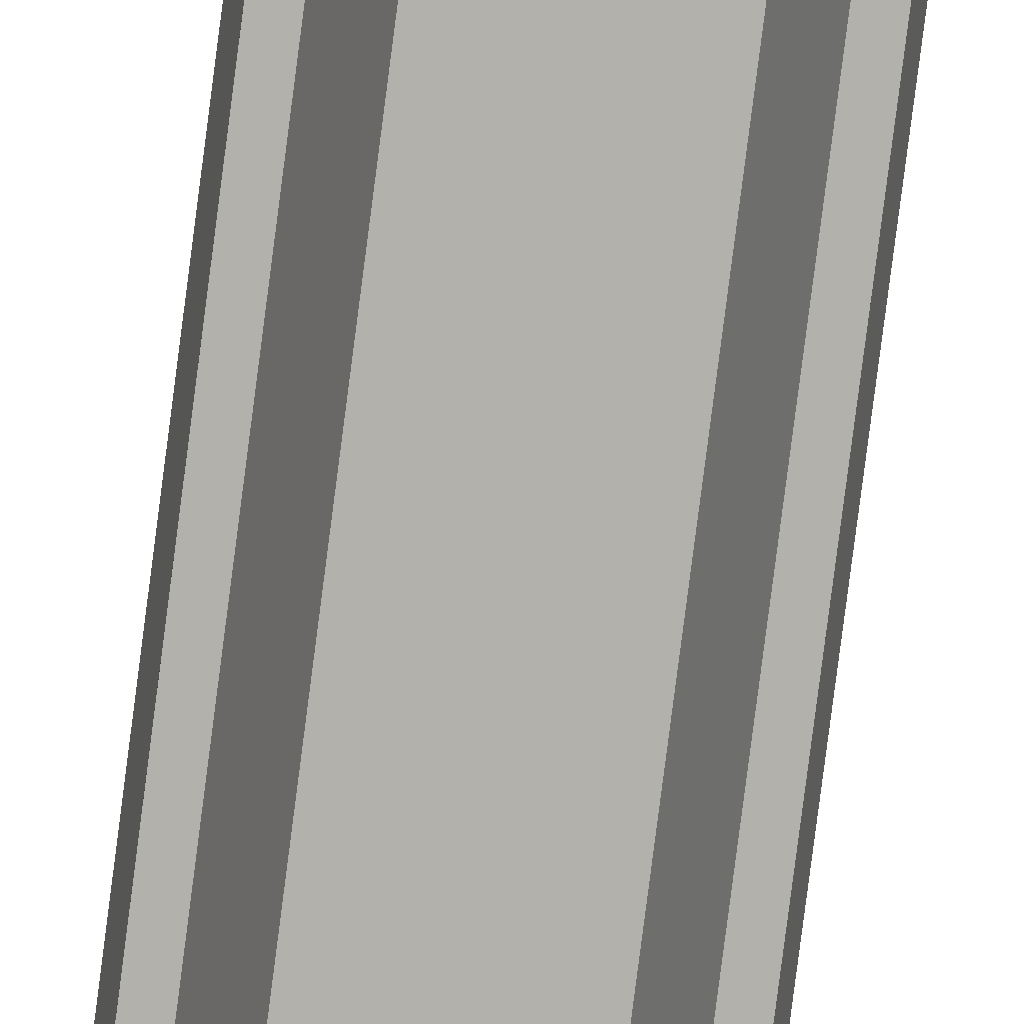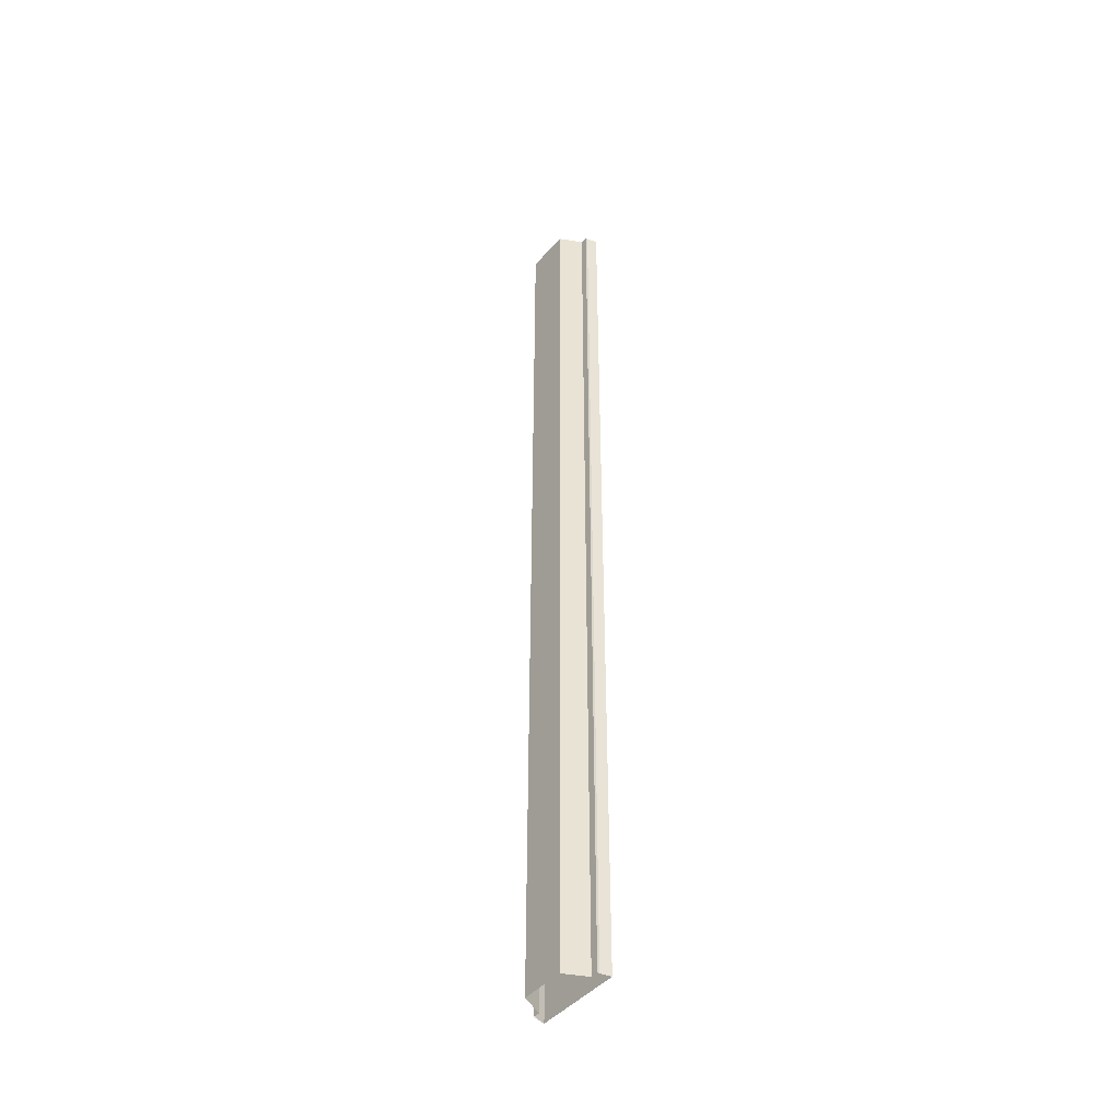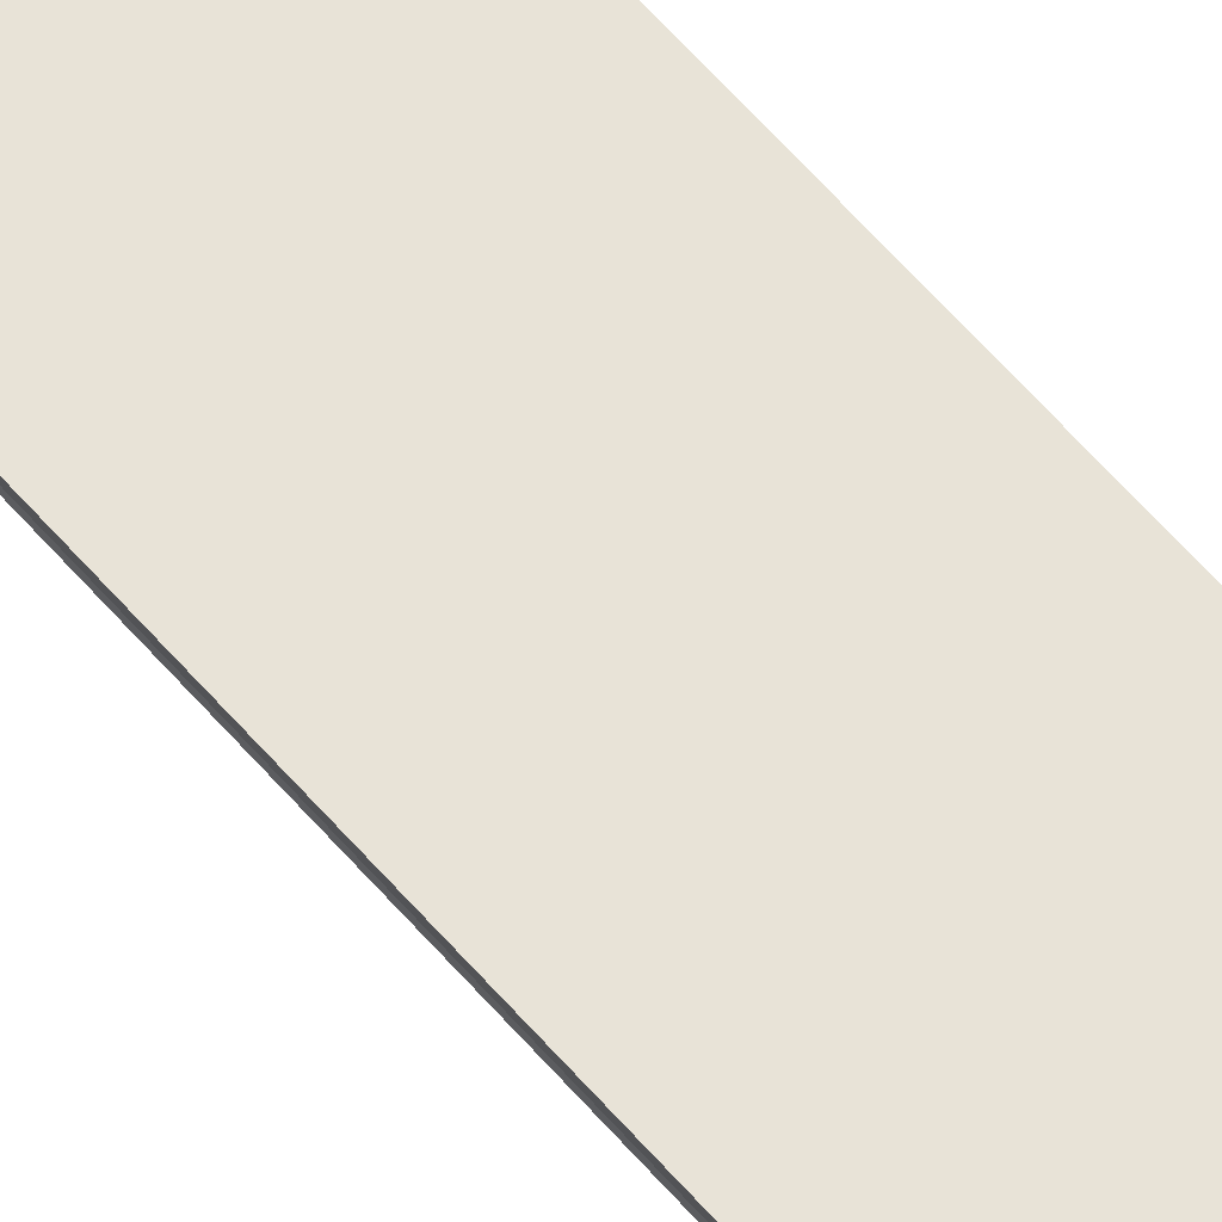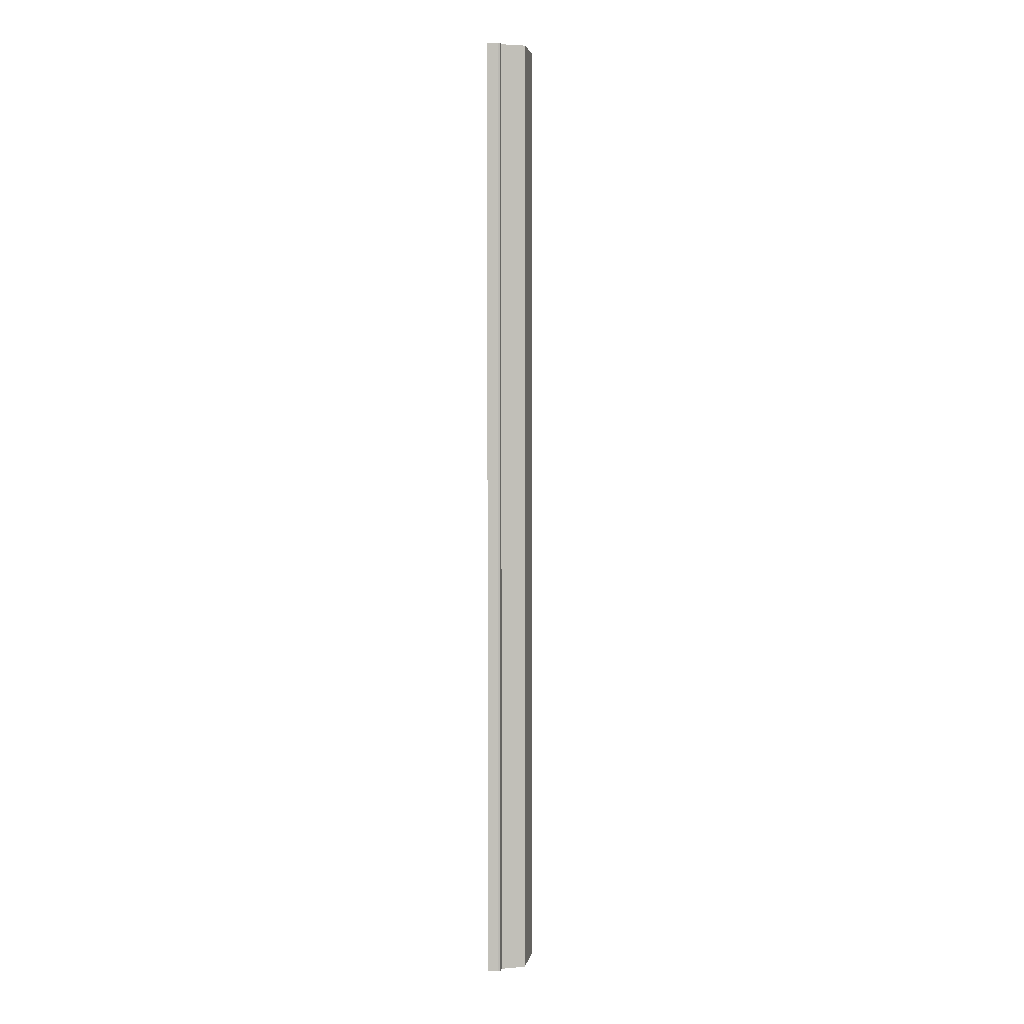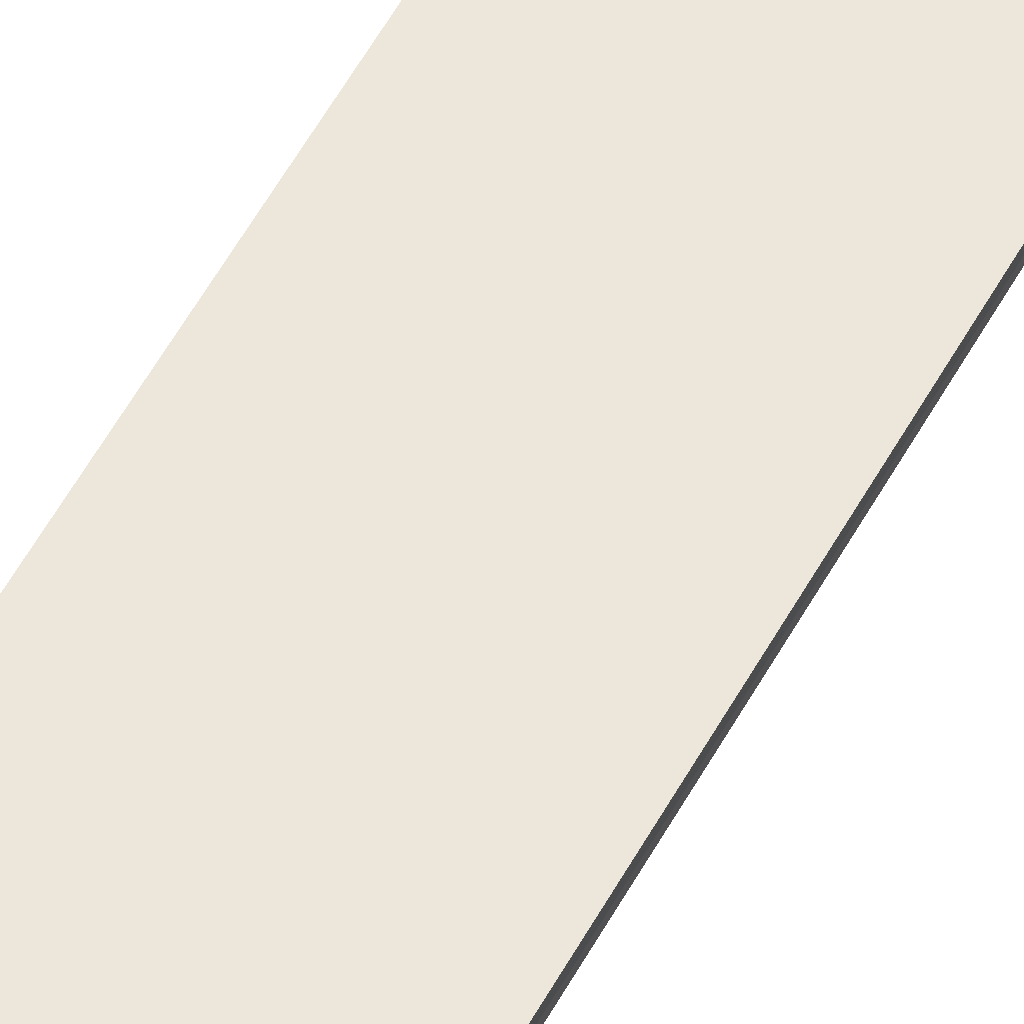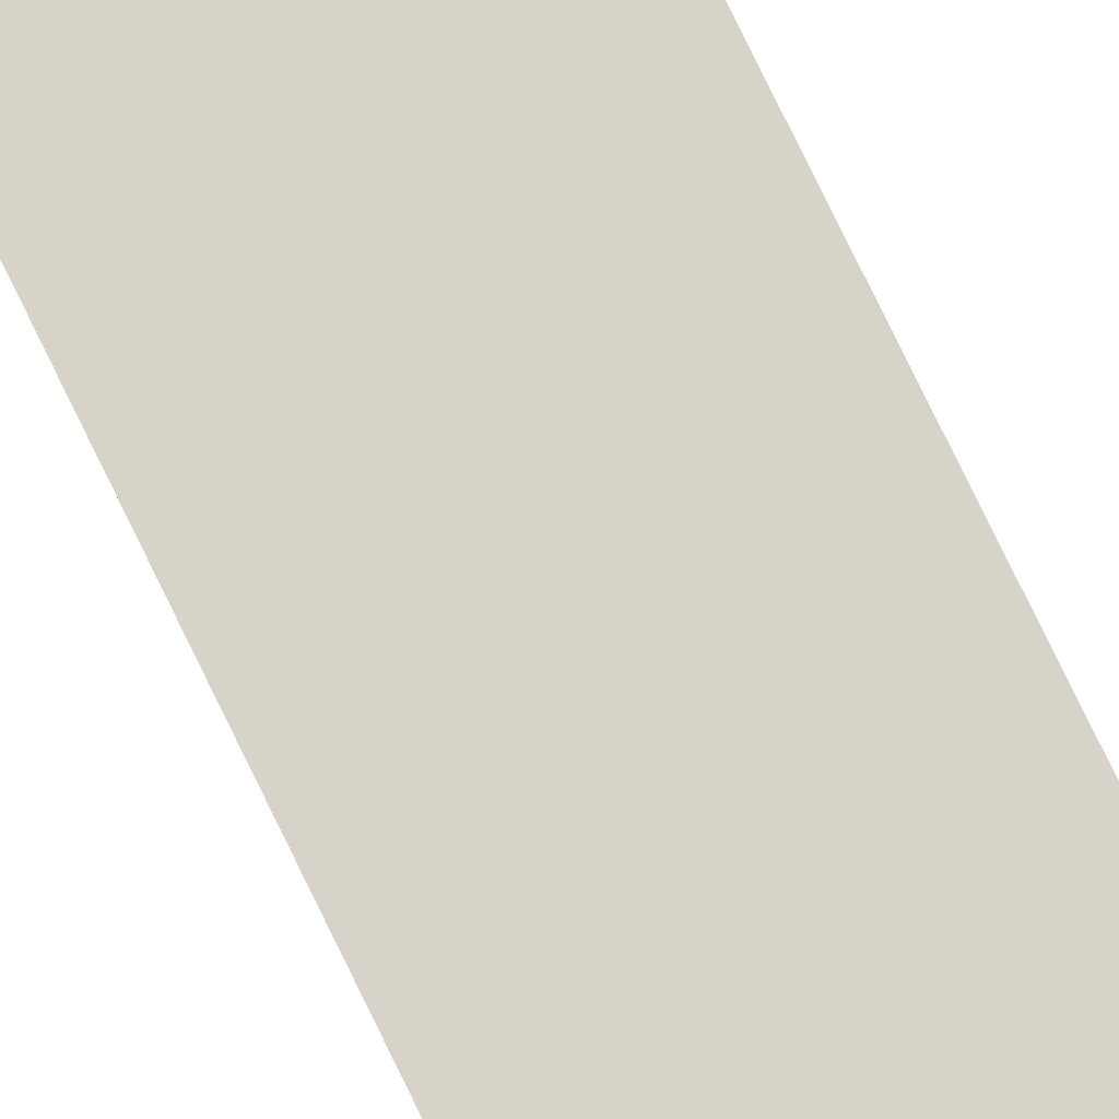
<metadata>
{"format":"obj","ext":"obj","renderer":"f3d","projection":"perspective","resolution":1024,"background":"white","views":[{"elev":-79.1,"azim":172.7,"up":"+Y"},{"elev":-44.5,"azim":52.3,"up":"+Z"},{"elev":62.2,"azim":-40.8,"up":"+Y"},{"elev":3.5,"azim":-79.7,"up":"+Z"},{"elev":52.0,"azim":-152.8,"up":"+Y"},{"elev":76.6,"azim":-25.8,"up":"+Y"}]}
</metadata>
<code>
v  2.925 -0.3 -0
v  1.5 -0.3 -0
v  1.5 -0.3 5.333
v  2.925 -0.3 5.333
v  -1.5 -0.3 0
v  -0 -0.3 0
v  -0 -0.3 -5.333
v  -1.5 -0.3 -5.333
v  -2.925 -0.3 0
v  -2.925 -0.3 -5.333
v  2.925 -0.3 -32
v  1.5 -0.3 -32
v  1.5 -0.3 -26.67
v  2.925 -0.3 -26.67
v  1.5 -0.3 -21.33
v  2.925 -0.3 -21.33
v  1.5 -0.3 -16
v  2.925 -0.3 -16
v  1.5 -0.3 -10.67
v  2.925 -0.3 -10.67
v  1.5 -0.3 -5.333
v  2.925 -0.3 -5.333
v  1.5 -0.3 32
v  2.925 -0.3 32
v  2.925 -0.3 26.67
v  1.5 -0.3 26.67
v  2.925 -0.3 21.33
v  1.5 -0.3 21.33
v  2.925 -0.3 16
v  1.5 -0.3 16
v  2.925 -0.3 10.67
v  1.5 -0.3 10.67
v  -1.5 -0.3 32
v  0 -0.3 32
v  0 -0.3 26.67
v  -1.5 -0.3 26.67
v  0 -0.3 21.33
v  -1.5 -0.3 21.33
v  0 -0.3 16
v  -1.5 -0.3 16
v  0 -0.3 10.67
v  -1.5 -0.3 10.67
v  0 -0.3 5.333
v  -1.5 -0.3 5.333
v  -0 -0.3 -32
v  -0 -0.3 -26.67
v  -0 -0.3 -21.33
v  -0 -0.3 -16
v  -0 -0.3 -10.67
v  -2.925 -0.3 32
v  -2.925 -0.3 26.67
v  -2.925 -0.3 21.33
v  -2.925 -0.3 16
v  -2.925 -0.3 10.67
v  -2.925 -0.3 5.333
v  -1.5 -0.3 -32
v  -2.925 -0.3 -32
v  -2.925 -0.3 -26.67
v  -1.5 -0.3 -26.67
v  -2.925 -0.3 -21.33
v  -1.5 -0.3 -21.33
v  -2.925 -0.3 -16
v  -1.5 -0.3 -16
v  -2.925 -0.3 -10.67
v  -1.5 -0.3 -10.67
v  -2.25 -1.15 -32
v  -2.25 -1.15 -26.67
v  -2.75 -1.15 -26.67
v  -2.75 -1.15 -32
v  -2.25 -1.15 -21.33
v  -2.75 -1.15 -21.33
v  -2.25 -1.15 -16
v  -2.75 -1.15 -16
v  -2.25 -1.15 -10.67
v  -2.75 -1.15 -10.67
v  -2.25 -1.15 -5.333
v  -2.75 -1.15 -5.333
v  -2.25 -1.15 0
v  -2.75 -1.15 0
v  -2.25 -1.15 5.333
v  -2.75 -1.15 5.333
v  -2.25 -1.15 10.67
v  -2.75 -1.15 10.67
v  -2.25 -1.15 16
v  -2.75 -1.15 16
v  -2.25 -1.15 21.33
v  -2.75 -1.15 21.33
v  -2.25 -1.15 26.67
v  -2.75 -1.15 26.67
v  -2.25 -1.15 32
v  -2.75 -1.15 32
v  -2.75 -1 -26.67
v  -2.75 -1 -32
v  -2.75 -1 -21.33
v  -2.75 -1 -16
v  -2.75 -1 -10.67
v  -2.75 -1 -5.333
v  -2.75 -1 0
v  -2.75 -1 5.333
v  -2.75 -1 10.67
v  -2.75 -1 16
v  -2.75 -1 21.33
v  -2.75 -1 26.67
v  -2.75 -1 32
v  2.25 -1.15 32
v  2.25 -1.15 26.67
v  2.75 -1.15 26.67
v  2.75 -1.15 32
v  2.25 -1.15 21.33
v  2.75 -1.15 21.33
v  2.25 -1.15 16
v  2.75 -1.15 16
v  2.25 -1.15 10.67
v  2.75 -1.15 10.67
v  2.25 -1.15 5.333
v  2.75 -1.15 5.333
v  2.25 -1.15 -0
v  2.75 -1.15 -0
v  2.25 -1.15 -5.333
v  2.75 -1.15 -5.333
v  2.25 -1.15 -10.67
v  2.75 -1.15 -10.67
v  2.25 -1.15 -16
v  2.75 -1.15 -16
v  2.25 -1.15 -21.33
v  2.75 -1.15 -21.33
v  2.25 -1.15 -26.67
v  2.75 -1.15 -26.67
v  2.25 -1.15 -32
v  2.75 -1.15 -32
v  2.75 -1 26.67
v  2.75 -1 32
v  2.75 -1 21.33
v  2.75 -1 16
v  2.75 -1 10.67
v  2.75 -1 5.333
v  2.75 -1 -0
v  2.75 -1 -5.333
v  2.75 -1 -10.67
v  2.75 -1 -16
v  2.75 -1 -21.33
v  2.75 -1 -26.67
v  2.75 -1 -32
v  1.5 -2.66 26.67
v  1.5 -2.66 32
v  -1.5 -2.66 32
v  -1.5 -2.66 26.67
v  1.5 -2.66 21.33
v  -1.5 -2.66 21.33
v  1.5 -2.66 16
v  -1.5 -2.66 16
v  1.5 -2.66 10.67
v  -1.5 -2.66 10.67
v  1.5 -2.66 5.333
v  -1.5 -2.66 5.333
v  1.5 -2.66 -0
v  -1.5 -2.66 0
v  1.5 -2.66 -5.333
v  -1.5 -2.66 -5.333
v  1.5 -2.66 -10.67
v  -1.5 -2.66 -10.67
v  1.5 -2.66 -16
v  -1.5 -2.66 -16
v  1.5 -2.66 -21.33
v  -1.5 -2.66 -21.33
v  1.5 -2.66 -26.67
v  -1.5 -2.66 -26.67
v  1.5 -2.66 -32
v  -1.5 -2.66 -32
g Elevated_Station_Pavement
f 1 2 3
f 3 4 1
f 5 6 7
f 7 8 5
f 9 5 8
f 8 10 9
f 11 12 13
f 13 14 11
f 14 13 15
f 15 16 14
f 16 15 17
f 17 18 16
f 18 17 19
f 19 20 18
f 20 19 21
f 21 22 20
f 22 21 2
f 2 1 22
f 23 24 25
f 25 26 23
f 26 25 27
f 27 28 26
f 28 27 29
f 29 30 28
f 30 29 31
f 31 32 30
f 32 31 4
f 4 3 32
f 33 34 35
f 35 36 33
f 36 35 37
f 37 38 36
f 38 37 39
f 39 40 38
f 40 39 41
f 41 42 40
f 42 41 43
f 43 44 42
f 44 43 6
f 6 5 44
f 12 45 46
f 46 13 12
f 13 46 47
f 47 15 13
f 15 47 48
f 48 17 15
f 17 48 49
f 49 19 17
f 19 49 7
f 7 21 19
f 50 33 36
f 36 51 50
f 51 36 38
f 38 52 51
f 52 38 40
f 40 53 52
f 53 40 42
f 42 54 53
f 54 42 44
f 44 55 54
f 55 44 5
f 5 9 55
f 56 57 58
f 58 59 56
f 59 58 60
f 60 61 59
f 61 60 62
f 62 63 61
f 63 62 64
f 64 65 63
f 65 64 10
f 10 8 65
f 2 21 7
f 7 6 2
f 23 26 35
f 35 34 23
f 26 28 37
f 37 35 26
f 28 30 39
f 39 37 28
f 30 32 41
f 41 39 30
f 32 3 43
f 43 41 32
f 3 2 6
f 6 43 3
f 56 59 46
f 46 45 56
f 59 61 47
f 47 46 59
f 61 63 48
f 48 47 61
f 63 65 49
f 49 48 63
f 65 8 7
f 7 49 65
f 66 67 68
f 68 69 66
f 67 70 71
f 71 68 67
f 70 72 73
f 73 71 70
f 72 74 75
f 75 73 72
f 74 76 77
f 77 75 74
f 76 78 79
f 79 77 76
f 78 80 81
f 81 79 78
f 80 82 83
f 83 81 80
f 82 84 85
f 85 83 82
f 84 86 87
f 87 85 84
f 86 88 89
f 89 87 86
f 88 90 91
f 91 89 88
f 69 68 92
f 92 93 69
f 68 71 94
f 94 92 68
f 71 73 95
f 95 94 71
f 73 75 96
f 96 95 73
f 75 77 97
f 97 96 75
f 77 79 98
f 98 97 77
f 79 81 99
f 99 98 79
f 81 83 100
f 100 99 81
f 83 85 101
f 101 100 83
f 85 87 102
f 102 101 85
f 87 89 103
f 103 102 87
f 89 91 104
f 104 103 89
f 92 58 57
f 57 93 92
f 94 60 58
f 58 92 94
f 95 62 60
f 60 94 95
f 96 64 62
f 62 95 96
f 97 10 64
f 64 96 97
f 98 9 10
f 10 97 98
f 99 55 9
f 9 98 99
f 100 54 55
f 55 99 100
f 101 53 54
f 54 100 101
f 102 52 53
f 53 101 102
f 103 51 52
f 52 102 103
f 104 50 51
f 51 103 104
f 105 106 107
f 107 108 105
f 106 109 110
f 110 107 106
f 109 111 112
f 112 110 109
f 111 113 114
f 114 112 111
f 113 115 116
f 116 114 113
f 115 117 118
f 118 116 115
f 117 119 120
f 120 118 117
f 119 121 122
f 122 120 119
f 121 123 124
f 124 122 121
f 123 125 126
f 126 124 123
f 125 127 128
f 128 126 125
f 127 129 130
f 130 128 127
f 108 107 131
f 131 132 108
f 107 110 133
f 133 131 107
f 110 112 134
f 134 133 110
f 112 114 135
f 135 134 112
f 114 116 136
f 136 135 114
f 116 118 137
f 137 136 116
f 118 120 138
f 138 137 118
f 120 122 139
f 139 138 120
f 122 124 140
f 140 139 122
f 124 126 141
f 141 140 124
f 126 128 142
f 142 141 126
f 128 130 143
f 143 142 128
f 131 25 24
f 24 132 131
f 133 27 25
f 25 131 133
f 134 29 27
f 27 133 134
f 135 31 29
f 29 134 135
f 136 4 31
f 31 135 136
f 137 1 4
f 4 136 137
f 138 22 1
f 1 137 138
f 139 20 22
f 22 138 139
f 140 18 20
f 20 139 140
f 141 16 18
f 18 140 141
f 142 14 16
f 16 141 142
f 143 11 14
f 14 142 143
f 144 145 146
f 146 147 144
f 148 144 147
f 147 149 148
f 150 148 149
f 149 151 150
f 152 150 151
f 151 153 152
f 154 152 153
f 153 155 154
f 156 154 155
f 155 157 156
f 158 156 157
f 157 159 158
f 160 158 159
f 159 161 160
f 162 160 161
f 161 163 162
f 164 162 163
f 163 165 164
f 166 164 165
f 165 167 166
f 168 166 167
f 167 169 168
f 144 106 105
f 105 145 144
f 148 109 106
f 106 144 148
f 150 111 109
f 109 148 150
f 152 113 111
f 111 150 152
f 154 115 113
f 113 152 154
f 156 117 115
f 115 154 156
f 158 119 117
f 117 156 158
f 160 121 119
f 119 158 160
f 162 123 121
f 121 160 162
f 164 125 123
f 123 162 164
f 166 127 125
f 125 164 166
f 168 129 127
f 127 166 168
f 167 67 66
f 66 169 167
f 165 70 67
f 67 167 165
f 163 72 70
f 70 165 163
f 161 74 72
f 72 163 161
f 159 76 74
f 74 161 159
f 157 78 76
f 76 159 157
f 155 80 78
f 78 157 155
f 153 82 80
f 80 155 153
f 151 84 82
f 82 153 151
f 149 86 84
f 84 151 149
f 147 88 86
f 86 149 147
f 146 90 88
f 88 147 146

</code>
